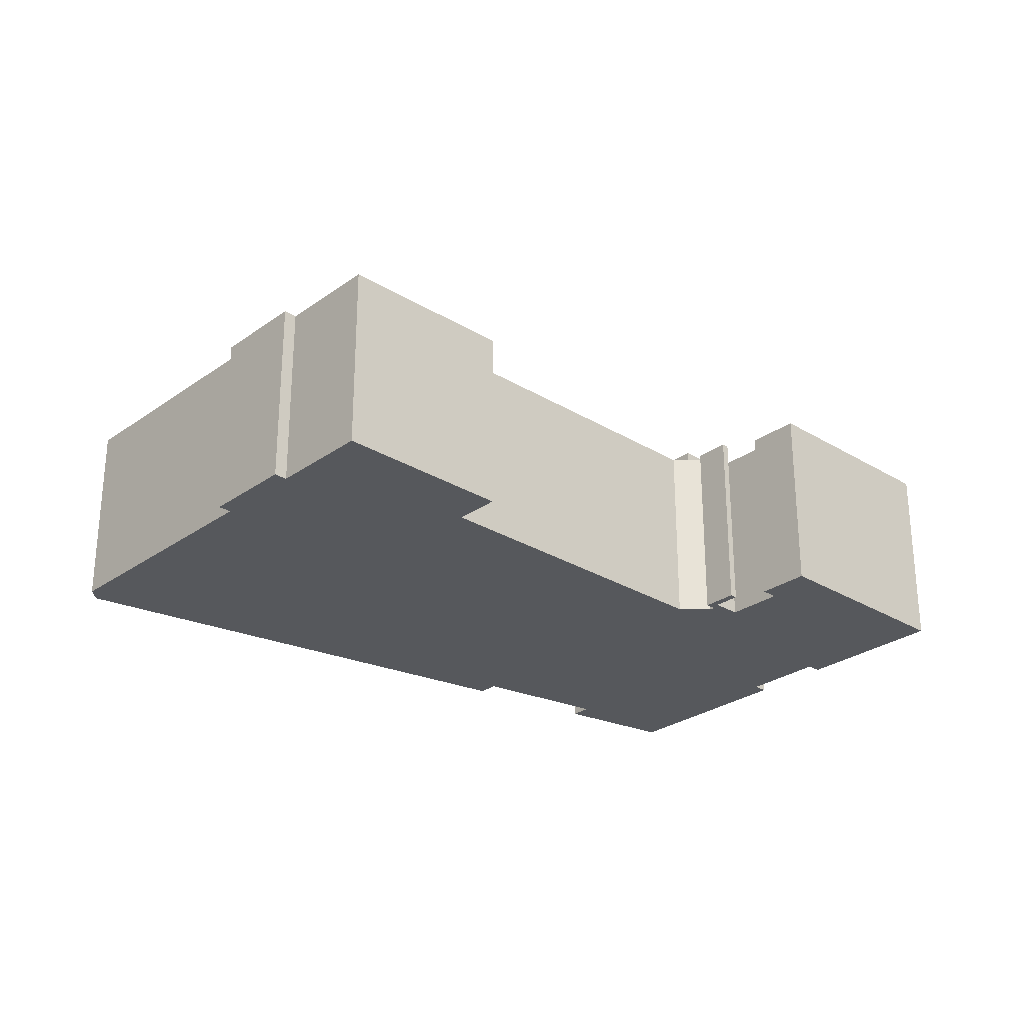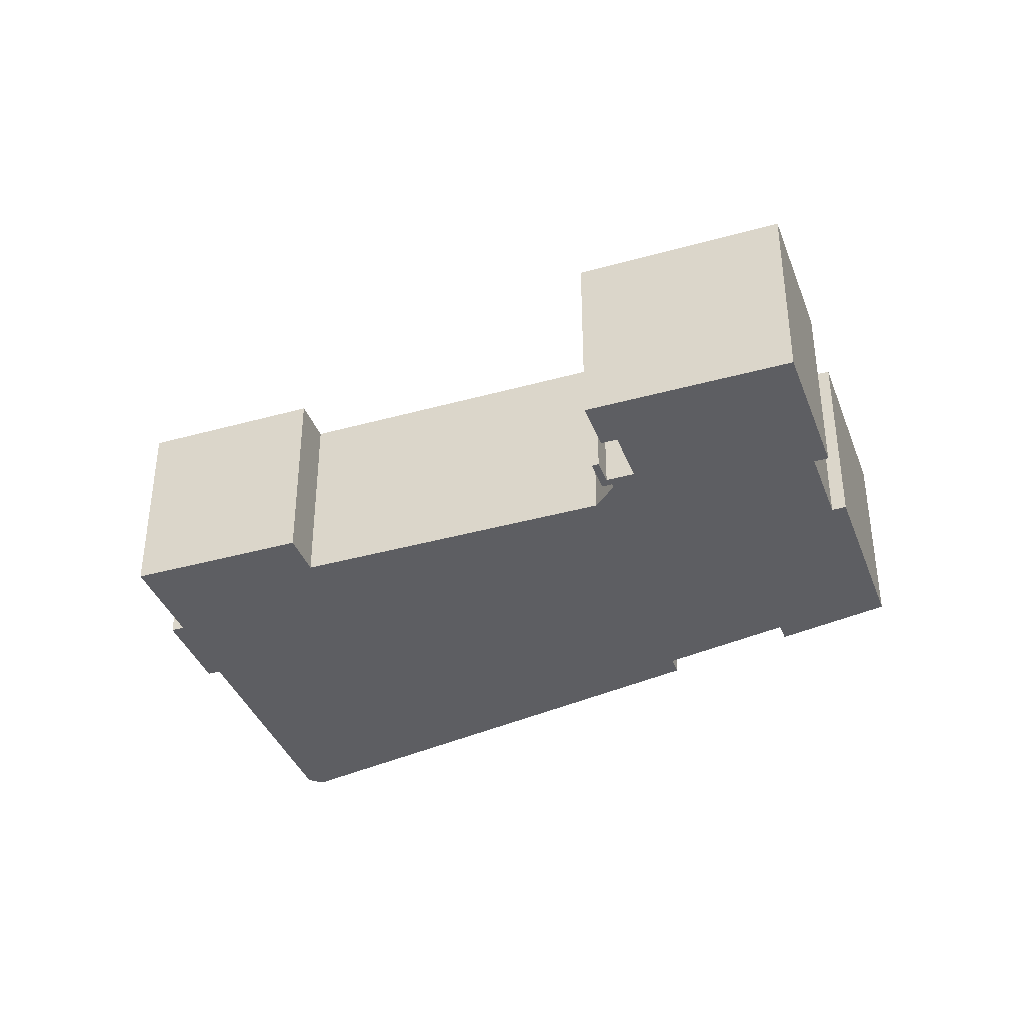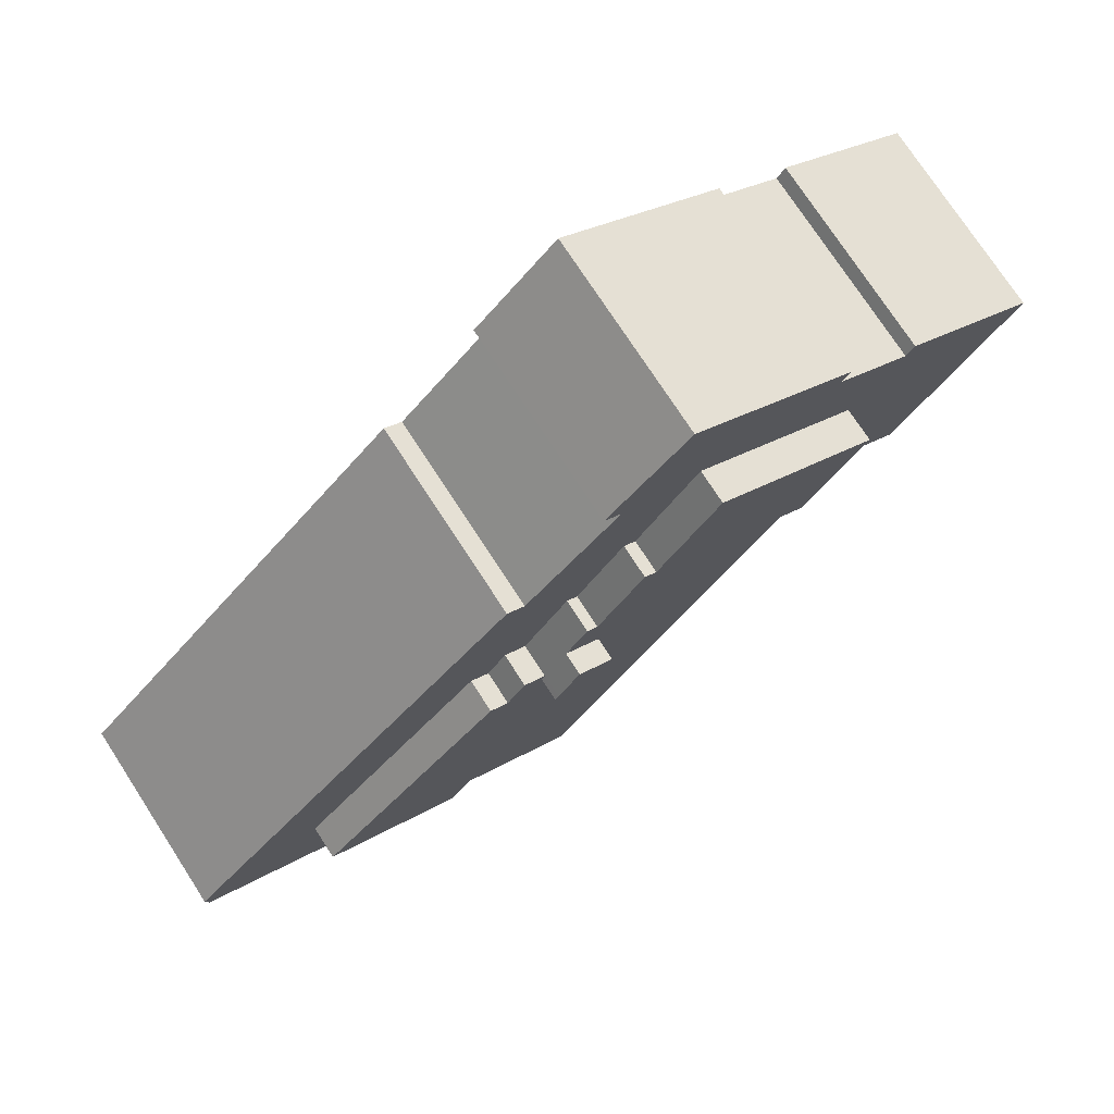
<metadata>
{"format":"obj","ext":"obj","renderer":"f3d","projection":"perspective","resolution":1024,"background":"white","views":[{"elev":-27.8,"azim":-165.6,"up":"+Y"},{"elev":-38.4,"azim":-103.4,"up":"+Y"},{"elev":74.7,"azim":147.0,"up":"+Z"}]}
</metadata>
<code>
v 7.473 8.907 3.341
v 8.775 8.907 4.181
v 11.18 8.907 -13.94
v -19.82 8.907 12.96
v -13.6 8.907 7.207
v -15.37 8.907 6.065
v 3.321 8.907 -19.01
v 4.762 8.907 3.979
v 11.18 8.907 -13.94
v 3.321 8.907 -19.01
v 4.575 8.907 3.858
v 4.762 8.907 3.979
v 11.18 8.907 -13.94
v 22.18 8.907 -10.13
v 12.68 8.907 -16.26
v 2.334 8.907 2.411
v 4.575 8.907 3.858
v 3.321 8.907 -19.01
v -13.6 8.907 7.207
v 2.334 8.907 2.411
v 3.321 8.907 -19.01
v -13.6 8.907 7.207
v 0.6498 8.907 5.021
v 2.334 8.907 2.411
v 4.606 8.907 4.414
v 7.473 8.907 3.341
v 4.85 8.907 4.035
v 4.85 8.907 4.035
v 7.473 8.907 3.341
v 11.18 8.907 -13.94
v 4.762 8.907 3.979
v 4.85 8.907 4.035
v 11.18 8.907 -13.94
v -19.82 8.907 12.96
v -8.102 8.907 20.53
v -3.66 8.907 13.64
v -13.6 8.907 7.207
v -13.6 8.907 7.207
v -3.66 8.907 13.64
v 0.612 8.907 8.919
v -3.66 8.907 13.64
v -2.797 8.907 14.2
v 0.612 8.907 8.919
v 0.612 8.907 8.919
v 1.378 8.907 9.414
v 2.976 8.907 6.939
v 0.612 8.907 8.919
v 2.976 8.907 6.939
v 2.589 8.907 6.69
v 4.606 8.907 4.414
v 6.141 8.907 5.405
v 7.473 8.907 3.341
v -13.6 8.907 7.207
v 0.612 8.907 8.919
v 2.589 8.907 6.69
v -13.6 8.907 7.207
v 0.46 8.907 5.315
v 0.6498 8.907 5.021
v -13.6 8.907 7.207
v 2.589 8.907 6.69
v 0.46 8.907 5.315
v 8.775 8.907 4.181
v 22.18 8.907 -10.13
v 11.18 8.907 -13.94
v 0.46 10.52 5.315
v 2.976 10.52 6.939
v 4.606 10.52 4.414
v 2.334 10.52 2.411
v 2.334 10.52 2.411
v 4.606 10.52 4.414
v 4.85 10.52 4.035
v 4.479 6.544 14.75
v 5.757 6.544 15.57
v 31.27 6.544 -11.12
v 15.07 6.544 -22.71
v 31.27 6.544 -11.12
v 31.07 6.544 -12.38
v 9.253 6.544 -26.46
v 15.07 6.544 -22.71
v 15.61 6.544 -23.54
v 9.789 6.544 -27.29
v -1.524 6.544 -17.42
v 9.253 6.544 -26.46
v 2.842 6.544 -30.6
v -4.448 6.544 -19.31
v -1.524 6.544 -17.42
v 2.842 6.544 -30.6
v -18.93 6.544 4.584
v -14.6 6.544 2.833
v -17.05 6.544 3.506
v -18.93 6.544 4.584
v -17.36 6.544 3.305
v -17.76 6.544 2.771
v -18.93 6.544 4.584
v -17.05 6.544 3.506
v -17.36 6.544 3.305
v -19.15 6.544 1.225
v -17.76 6.544 2.771
v -16.94 6.544 2.654
v -17.76 6.544 2.771
v -17.36 6.544 3.305
v -16.94 6.544 2.654
v -19.45 6.544 1.684
v -17.76 6.544 2.771
v -19.15 6.544 1.225
v -7.134 6.544 29.23
v -1.127 6.544 22.89
v -2.416 6.544 22.06
v -23.53 6.544 17.38
v -18.93 6.544 4.584
v -22.53 6.544 2.262
v -33.61 6.544 12.16
v -25.16 6.544 -0.9286
v -22.53 6.544 2.262
v -21.85 6.544 1.207
v -33.61 6.544 12.16
v -22.53 6.544 2.262
v -25.16 6.544 -0.9286
v -18.3 6.544 20.76
v -7.134 6.544 29.23
v -2.416 6.544 22.06
v -18.88 6.544 21.66
v -7.134 6.544 29.23
v -18.3 6.544 20.76
v -33.61 6.544 12.16
v -24.11 6.544 18.29
v -23.53 6.544 17.38
v -18.57 6.544 13.77
v -18.3 6.544 20.76
v -17.06 6.544 14.75
v -15.37 6.544 6.065
v -15.28 6.544 6.126
v -14.6 6.544 2.833
v -18.93 6.544 4.584
v -18.67 6.544 11.18
v -15.37 6.544 6.065
v -18.93 6.544 4.584
v -15.37 6.544 6.065
v -14.6 6.544 2.833
v 3.37 6.544 -18.98
v 15.07 6.544 -22.71
v 9.253 6.544 -26.46
v -1.524 6.544 -17.42
v 3.321 6.544 -19.01
v 9.253 6.544 -26.46
v 3.321 6.544 -19.01
v 3.37 6.544 -18.98
v 9.253 6.544 -26.46
v -1.524 6.544 -17.42
v 3.283 6.544 -18.95
v 3.321 6.544 -19.01
v 4.479 6.544 14.75
v 31.27 6.544 -11.12
v 22.18 6.544 -10.13
v 15.07 6.544 -22.71
v 22.18 6.544 -10.13
v 31.27 6.544 -11.12
v 4.479 6.544 14.75
v 22.18 6.544 -10.13
v 8.775 6.544 4.181
v 13.16 6.544 -15.95
v 22.18 6.544 -10.13
v 15.07 6.544 -22.71
v 4.479 6.544 14.75
v 8.775 6.544 4.181
v 7.669 6.544 3.468
v -14.6 6.544 2.833
v -13.6 6.544 7.207
v -11.88 6.544 4.533
v -15.28 6.544 6.126
v -13.6 6.544 7.207
v -14.6 6.544 2.833
v -8.102 6.544 20.53
v -2.797 6.544 14.2
v -3.66 6.544 13.64
v -2.797 6.544 14.2
v 4.479 6.544 14.75
v -0.9579 6.544 11.35
v -2.797 6.544 14.2
v -2.416 6.544 22.06
v 4.479 6.544 14.75
v -18.3 6.544 20.76
v -8.102 6.544 20.53
v -17.06 6.544 14.75
v -8.102 6.544 20.53
v -2.416 6.544 22.06
v -2.797 6.544 14.2
v -18.3 6.544 20.76
v -2.416 6.544 22.06
v -8.102 6.544 20.53
v -19.82 6.544 12.96
v -18.3 6.544 20.76
v -18.57 6.544 13.77
v -23.53 6.544 17.38
v -19.82 6.544 12.96
v -18.93 6.544 4.584
v -19.82 6.544 12.96
v -18.67 6.544 11.18
v -18.93 6.544 4.584
v -23.53 6.544 17.38
v -18.3 6.544 20.76
v -19.82 6.544 12.96
v -1.524 6.544 -17.42
v -0.6677 6.544 -12.83
v 3.283 6.544 -18.95
v 12.68 6.544 -16.26
v 13.16 6.544 -15.95
v 15.07 6.544 -22.71
v 3.37 6.544 -18.98
v 11.18 6.544 -13.94
v 12.68 6.544 -16.26
v 3.37 6.544 -18.98
v 12.68 6.544 -16.26
v 15.07 6.544 -22.71
v 6.141 6.544 5.405
v 7.669 6.544 3.468
v 7.473 6.544 3.341
v 4.479 6.544 14.75
v 7.669 6.544 3.468
v 6.141 6.544 5.405
v 3.012 6.544 6.884
v 4.479 6.544 14.75
v 6.141 6.544 5.405
v 3.012 6.544 6.884
v 6.141 6.544 5.405
v 4.606 6.544 4.414
v -14.6 6.544 2.833
v -0.6677 6.544 -12.83
v -1.524 6.544 -17.42
v -14.6 6.544 2.833
v -11.88 6.544 4.533
v -0.6677 6.544 -12.83
v 2.976 6.544 6.939
v 4.479 6.544 14.75
v 3.012 6.544 6.884
v -0.9579 6.544 11.35
v 4.479 6.544 14.75
v 1.378 6.544 9.414
v -0.9579 6.544 11.35
v 1.378 6.544 9.414
v 0.612 6.544 8.919
v 1.378 6.544 9.414
v 4.479 6.544 14.75
v 2.976 6.544 6.939
v -0.9579 6.544 11.35
v 0.612 6.544 8.919
v 0.612 8.907 8.919
v -2.797 8.907 14.2
v -2.797 6.544 14.2
v -0.9579 6.544 11.35
v -2.797 8.907 14.2
v -0.9579 6.544 11.35
v 0.612 8.907 8.919
v 0.612 6.544 8.919
v 1.378 6.544 9.414
v 1.378 8.907 9.414
v 0.612 8.907 8.919
v 1.378 6.544 9.414
v 2.976 6.544 6.939
v 2.976 8.907 6.939
v 1.378 8.907 9.414
v 3.012 6.544 6.884
v 4.606 6.544 4.414
v 4.606 8.907 4.414
v 2.976 8.907 6.939
v 2.976 8.907 6.939
v 2.976 6.544 6.939
v 3.012 6.544 6.884
v 2.976 8.907 6.939
v 4.606 8.907 4.414
v 4.606 10.52 4.414
v 2.976 10.52 6.939
v 4.606 8.907 4.414
v 4.85 8.907 4.035
v 4.85 10.52 4.035
v 4.606 10.52 4.414
v 4.606 6.544 4.414
v 6.141 6.544 5.405
v 6.141 8.907 5.405
v 4.606 8.907 4.414
v 6.141 6.544 5.405
v 7.473 6.544 3.341
v 7.473 8.907 3.341
v 6.141 8.907 5.405
v 7.669 6.544 3.468
v 8.775 6.544 4.181
v 8.775 8.907 4.181
v 7.473 8.907 3.341
v 7.473 8.907 3.341
v 7.473 6.544 3.341
v 7.669 6.544 3.468
v 8.775 6.544 4.181
v 22.18 6.544 -10.13
v 22.18 8.907 -10.13
v 8.775 8.907 4.181
v 12.68 8.907 -16.26
v 13.16 6.544 -15.95
v 12.68 6.544 -16.26
v 12.68 8.907 -16.26
v 22.18 8.907 -10.13
v 22.18 6.544 -10.13
v 13.16 6.544 -15.95
v 11.18 8.907 -13.94
v 12.68 8.907 -16.26
v 12.68 6.544 -16.26
v 11.18 6.544 -13.94
v 3.321 8.907 -19.01
v 3.37 6.544 -18.98
v 3.321 6.544 -19.01
v 3.321 8.907 -19.01
v 11.18 8.907 -13.94
v 11.18 6.544 -13.94
v 3.37 6.544 -18.98
v -13.6 8.907 7.207
v -11.88 6.544 4.533
v -13.6 6.544 7.207
v -13.6 8.907 7.207
v 3.321 8.907 -19.01
v -0.6677 6.544 -12.83
v -11.88 6.544 4.533
v -0.6677 6.544 -12.83
v 3.321 8.907 -19.01
v 3.283 6.544 -18.95
v 3.283 6.544 -18.95
v 3.321 8.907 -19.01
v 3.321 6.544 -19.01
v -15.37 8.907 6.065
v -15.28 6.544 6.126
v -15.37 6.544 6.065
v -15.37 8.907 6.065
v -13.6 8.907 7.207
v -13.6 6.544 7.207
v -15.28 6.544 6.126
v -19.82 8.907 12.96
v -18.67 6.544 11.18
v -19.82 6.544 12.96
v -19.82 8.907 12.96
v -15.37 8.907 6.065
v -15.37 6.544 6.065
v -18.67 6.544 11.18
v -17.06 6.544 14.75
v -8.102 6.544 20.53
v -8.102 8.907 20.53
v -19.82 8.907 12.96
v -19.82 8.907 12.96
v -19.82 6.544 12.96
v -18.57 6.544 13.77
v -19.82 8.907 12.96
v -18.57 6.544 13.77
v -17.06 6.544 14.75
v -8.102 6.544 20.53
v -3.66 6.544 13.64
v -3.66 8.907 13.64
v -8.102 8.907 20.53
v -3.66 6.544 13.64
v -2.797 6.544 14.2
v -2.797 8.907 14.2
v -3.66 8.907 13.64
v -22.53 6.544 2.262
v -20.73 -7.59 3.423
v -22.53 -7.59 2.262
v -20.73 -7.59 3.423
v -18.93 6.544 4.584
v -18.93 -7.59 4.584
v -22.53 6.544 2.262
v -18.93 6.544 4.584
v -20.73 -7.59 3.423
v -22.53 -7.59 2.262
v -21.85 -7.59 1.207
v -21.85 6.544 1.207
v -22.53 6.544 2.262
v -25.16 6.544 -0.9286
v -21.85 6.544 1.207
v -21.85 -7.59 1.207
v -25.16 -7.59 -0.9286
v -33.61 6.544 12.16
v -25.16 6.544 -0.9286
v -25.16 -7.59 -0.9286
v -33.61 -7.59 12.16
v -33.61 -7.59 12.16
v -24.11 -7.59 18.29
v -24.11 6.544 18.29
v -33.61 6.544 12.16
v -24.11 -7.59 18.29
v -23.53 -7.59 17.38
v -23.53 6.544 17.38
v -24.11 6.544 18.29
v -23.53 -7.59 17.38
v -18.3 -7.59 20.76
v -18.3 6.544 20.76
v -23.53 6.544 17.38
v -18.88 6.544 21.66
v -18.3 6.544 20.76
v -18.3 -7.59 20.76
v -18.88 -7.59 21.66
v -13 -7.59 25.44
v -7.134 -7.59 29.23
v -7.134 6.544 29.23
v -18.88 6.544 21.66
v -18.88 -7.59 21.66
v -13 -7.59 25.44
v -18.88 6.544 21.66
v -13 -7.59 25.44
v -7.134 6.544 29.23
v -7.134 -7.59 29.23
v -1.127 -7.59 22.89
v -1.127 6.544 22.89
v -7.134 6.544 29.23
v -2.416 6.544 22.06
v -1.127 6.544 22.89
v -1.127 -7.59 22.89
v -2.416 -7.59 22.06
v -2.416 -7.59 22.06
v 4.479 -7.59 14.75
v 4.479 6.544 14.75
v -2.416 6.544 22.06
v 4.479 -7.59 14.75
v 5.757 -7.59 15.57
v 5.757 6.544 15.57
v 4.479 6.544 14.75
v 5.757 -7.59 15.57
v 31.27 -7.59 -11.12
v 31.27 6.544 -11.12
v 5.757 6.544 15.57
v 31.07 6.544 -12.38
v 31.27 6.544 -11.12
v 31.27 -7.59 -11.12
v 31.07 -7.59 -12.38
v 15.07 6.544 -22.71
v 31.07 6.544 -12.38
v 31.07 -7.59 -12.38
v 15.07 -7.59 -22.71
v 15.07 -7.59 -22.71
v 15.61 -7.59 -23.54
v 15.61 6.544 -23.54
v 15.07 6.544 -22.71
v 9.789 6.544 -27.29
v 15.61 6.544 -23.54
v 15.61 -7.59 -23.54
v 9.789 -7.59 -27.29
v 9.253 6.544 -26.46
v 9.789 6.544 -27.29
v 9.789 -7.59 -27.29
v 9.253 -7.59 -26.46
v 2.842 6.544 -30.6
v 6.047 -7.59 -28.53
v 2.842 -7.59 -30.6
v 6.047 -7.59 -28.53
v 9.253 6.544 -26.46
v 9.253 -7.59 -26.46
v 2.842 6.544 -30.6
v 9.253 6.544 -26.46
v 6.047 -7.59 -28.53
v -4.448 6.544 -19.31
v 2.842 6.544 -30.6
v 2.842 -7.59 -30.6
v -4.448 -7.59 -19.31
v -2.986 -7.59 -18.36
v -1.524 -7.59 -17.42
v -1.524 6.544 -17.42
v -4.448 6.544 -19.31
v -4.448 -7.59 -19.31
v -2.986 -7.59 -18.36
v -4.448 6.544 -19.31
v -2.986 -7.59 -18.36
v -1.524 6.544 -17.42
v -14.6 6.544 2.833
v -8.061 -7.59 -7.294
v -14.6 -7.59 2.833
v -8.061 -7.59 -7.294
v -1.524 6.544 -17.42
v -1.524 -7.59 -17.42
v -14.6 6.544 2.833
v -1.524 6.544 -17.42
v -8.061 -7.59 -7.294
v -17.05 6.544 3.506
v -14.6 6.544 2.833
v -14.6 -7.59 2.833
v -17.05 -7.59 3.506
v -17.36 6.544 3.305
v -17.2 -7.59 3.406
v -17.36 -7.59 3.305
v -17.2 -7.59 3.406
v -17.05 6.544 3.506
v -17.05 -7.59 3.506
v -17.36 6.544 3.305
v -17.05 6.544 3.506
v -17.2 -7.59 3.406
v -17.36 -7.59 3.305
v -16.94 -7.59 2.654
v -16.94 6.544 2.654
v -17.36 6.544 3.305
v -19.15 6.544 1.225
v -16.94 6.544 2.654
v -16.94 -7.59 2.654
v -19.15 -7.59 1.225
v -19.45 6.544 1.684
v -19.15 6.544 1.225
v -19.15 -7.59 1.225
v -19.45 -7.59 1.684
v -19.45 -7.59 1.684
v -17.76 -7.59 2.771
v -17.76 6.544 2.771
v -19.45 6.544 1.684
v -18.93 6.544 4.584
v -17.76 6.544 2.771
v -17.76 -7.59 2.771
v -18.93 -7.59 4.584
v 2.589 8.907 6.69
v 2.976 8.907 6.939
v 2.976 10.52 6.939
v 0.46 8.907 5.315
v 2.589 8.907 6.69
v 2.976 10.52 6.939
v 0.46 10.52 5.315
v 2.334 10.52 2.411
v 4.85 10.52 4.035
v 4.575 8.907 3.858
v 2.334 8.907 2.411
v 4.762 8.907 3.979
v 4.85 10.52 4.035
v 4.85 8.907 4.035
v 4.575 8.907 3.858
v 4.85 10.52 4.035
v 4.762 8.907 3.979
v 0.46 10.52 5.315
v 0.6498 8.907 5.021
v 0.46 8.907 5.315
v 0.46 10.52 5.315
v 2.334 10.52 2.411
v 2.334 8.907 2.411
v 0.6498 8.907 5.021
v -19.45 -7.59 1.684
v -19.15 -7.59 1.225
v -16.94 -7.59 2.654
v -17.36 -7.59 3.305
v -17.2 -7.59 3.406
v -17.05 -7.59 3.506
v -14.6 -7.59 2.833
v -8.061 -7.59 -7.294
v -1.524 -7.59 -17.42
v -2.986 -7.59 -18.36
v -4.448 -7.59 -19.31
v 2.842 -7.59 -30.6
v 6.047 -7.59 -28.53
v 9.253 -7.59 -26.46
v 9.789 -7.59 -27.29
v 15.61 -7.59 -23.54
v 15.07 -7.59 -22.71
v 31.07 -7.59 -12.38
v 31.27 -7.59 -11.12
v 5.757 -7.59 15.57
v 4.479 -7.59 14.75
v -2.416 -7.59 22.06
v -1.127 -7.59 22.89
v -7.134 -7.59 29.23
v -13 -7.59 25.44
v -18.88 -7.59 21.66
v -18.3 -7.59 20.76
v -23.53 -7.59 17.38
v -24.11 -7.59 18.29
v -33.61 -7.59 12.16
v -25.16 -7.59 -0.9286
v -21.85 -7.59 1.207
v -22.53 -7.59 2.262
v -20.73 -7.59 3.423
v -18.93 -7.59 4.584
v -17.76 -7.59 2.771
g CDNNDG02_0001460
f 1 2 3
f 4 5 6
f 7 8 9
f 10 11 12
f 13 14 15
f 16 17 18
f 19 20 21
f 22 23 24
f 25 26 27
f 28 29 30
f 31 32 33
f 37 34 35
f 36 37 35
f 38 39 40
f 41 42 43
f 44 45 46
f 47 48 49
f 50 51 52
f 53 54 55
f 56 57 58
f 59 60 61
f 62 63 64
f 65 67 68
f 67 65 66
f 69 70 71
f 72 73 74
f 75 76 77
f 81 78 79
f 80 81 79
f 82 83 84
f 85 86 87
f 88 89 90
f 91 92 93
f 94 95 96
f 97 98 99
f 100 101 102
f 103 104 105
f 106 107 108
f 112 109 111
f 110 111 109
f 113 114 115
f 116 117 118
f 119 120 121
f 122 123 124
f 125 126 127
f 128 129 130
f 131 132 133
f 134 135 136
f 137 138 139
f 140 141 142
f 143 144 145
f 146 147 148
f 149 150 151
f 152 153 154
f 155 156 157
f 158 159 160
f 161 162 163
f 164 165 166
f 167 168 169
f 170 171 172
f 173 174 175
f 176 177 178
f 179 180 181
f 182 183 184
f 185 186 187
f 188 189 190
f 191 192 193
f 194 195 196
f 197 198 199
f 200 201 202
f 203 204 205
f 206 207 208
f 209 210 211
f 212 213 214
f 215 216 217
f 218 219 220
f 221 222 223
f 224 225 226
f 227 228 229
f 230 231 232
f 233 234 235
f 236 237 238
f 239 240 241
f 242 243 244
f 245 246 247
f 248 249 250
f 251 252 253
f 254 256 257
f 256 254 255
f 261 258 260
f 259 260 258
f 265 262 264
f 263 264 262
f 266 267 268
f 272 269 271
f 270 271 269
f 274 275 276
f 273 274 276
f 277 279 280
f 279 277 278
f 284 281 283
f 282 283 281
f 288 285 287
f 287 285 286
f 289 290 291
f 295 292 294
f 293 294 292
f 296 297 298
f 302 299 300
f 300 301 302
f 303 305 306
f 303 304 305
f 307 308 309
f 313 310 311
f 311 312 313
f 314 315 316
f 317 319 320
f 317 318 319
f 321 322 323
f 324 325 326
f 327 328 329
f 333 330 331
f 331 332 333
f 334 335 336
f 338 339 340
f 337 338 340
f 341 343 344
f 341 342 343
f 345 346 347
f 348 349 350
f 354 351 353
f 352 353 351
f 355 357 358
f 357 355 356
f 359 360 361
f 362 363 364
f 365 366 367
f 369 370 368
f 368 370 371
f 374 372 373
f 372 374 375
f 379 376 378
f 378 376 377
f 383 380 382
f 382 380 381
f 385 386 384
f 384 386 387
f 391 388 389
f 390 391 389
f 392 394 395
f 392 393 394
f 396 397 398
f 399 400 401
f 402 403 404
f 408 405 407
f 406 407 405
f 411 409 410
f 409 411 412
f 413 415 416
f 413 414 415
f 417 419 420
f 419 417 418
f 424 421 423
f 422 423 421
f 428 425 427
f 427 425 426
f 429 431 432
f 429 430 431
f 433 435 436
f 433 434 435
f 437 439 440
f 437 438 439
f 442 443 444
f 441 442 444
f 445 446 447
f 448 449 450
f 451 452 453
f 454 456 457
f 454 455 456
f 458 459 460
f 461 462 463
f 464 465 466
f 467 468 469
f 470 471 472
f 473 474 475
f 476 478 479
f 476 477 478
f 480 481 482
f 483 484 485
f 486 487 488
f 490 491 489
f 489 491 492
f 493 495 496
f 493 494 495
f 497 499 500
f 497 498 499
f 504 501 503
f 503 501 502
f 505 507 508
f 505 506 507
f 509 510 511
f 515 512 513
f 514 515 513
f 516 518 519
f 516 517 518
f 520 521 522
f 523 524 525
f 526 527 528
f 530 531 532
f 529 530 532
f 568 535 536
f 568 536 567
f 568 534 535
f 546 547 549
f 539 559 567
f 568 533 534
f 557 554 556
f 539 553 554
f 546 541 545
f 546 549 541
f 542 544 545
f 543 544 542
f 549 547 548
f 567 560 566
f 545 541 542
f 550 551 549
f 551 553 549
f 552 553 551
f 567 537 538
f 553 541 549
f 565 566 562
f 565 562 563
f 564 565 563
f 553 539 540
f 553 540 541
f 559 557 558
f 556 554 555
f 560 567 559
f 567 538 539
f 560 561 562
f 566 560 562
f 559 554 557
f 559 539 554
f 537 567 536

</code>
